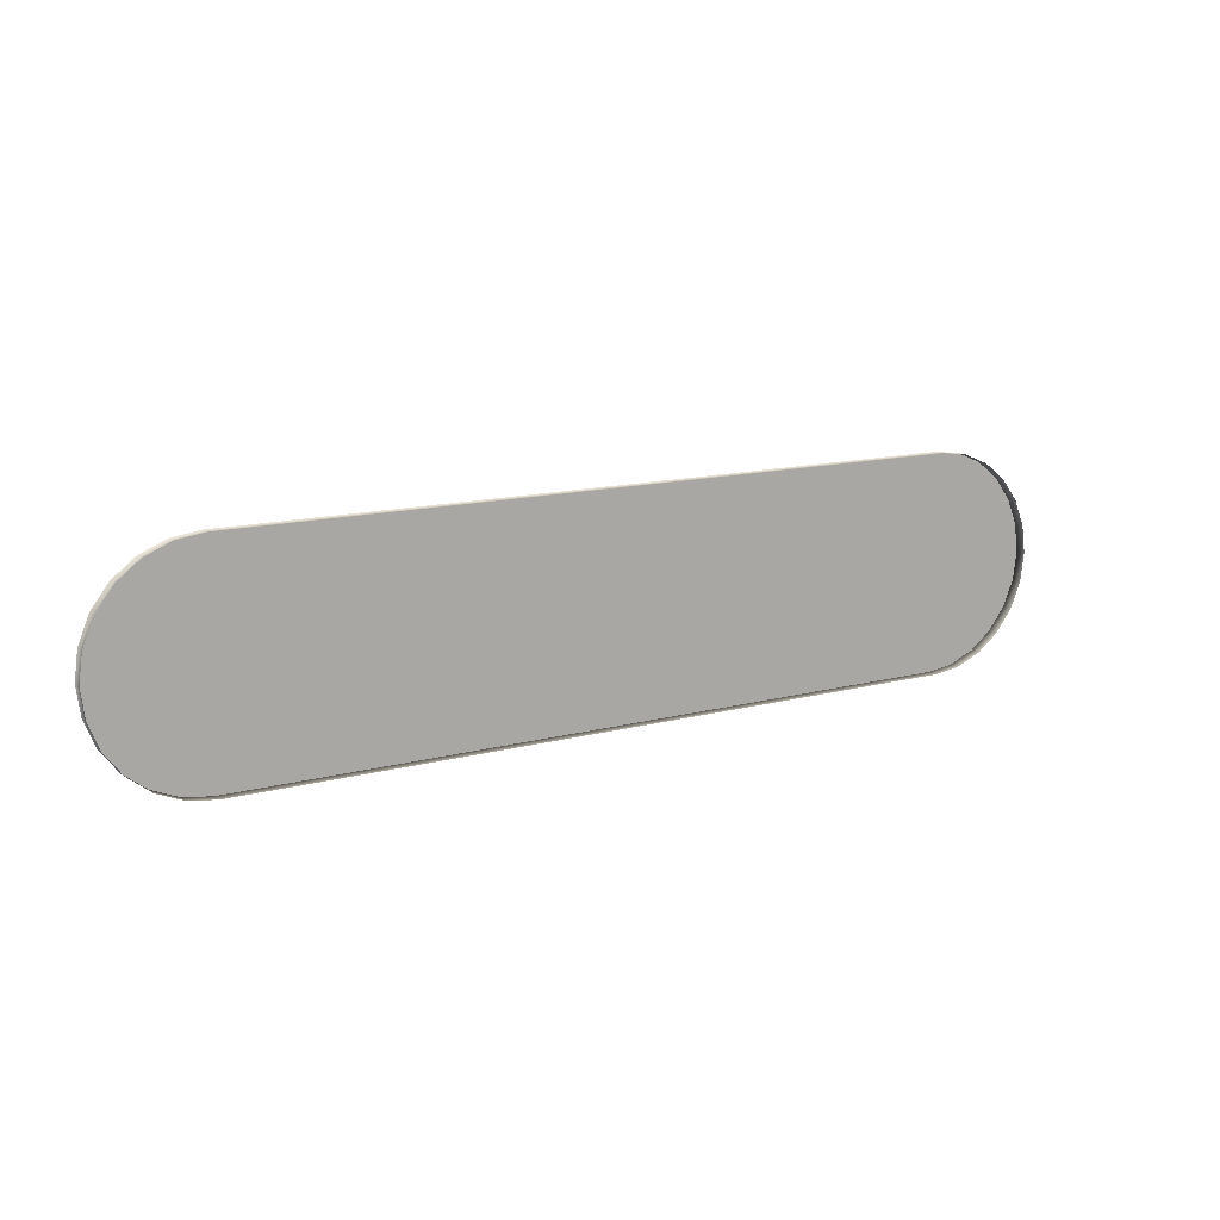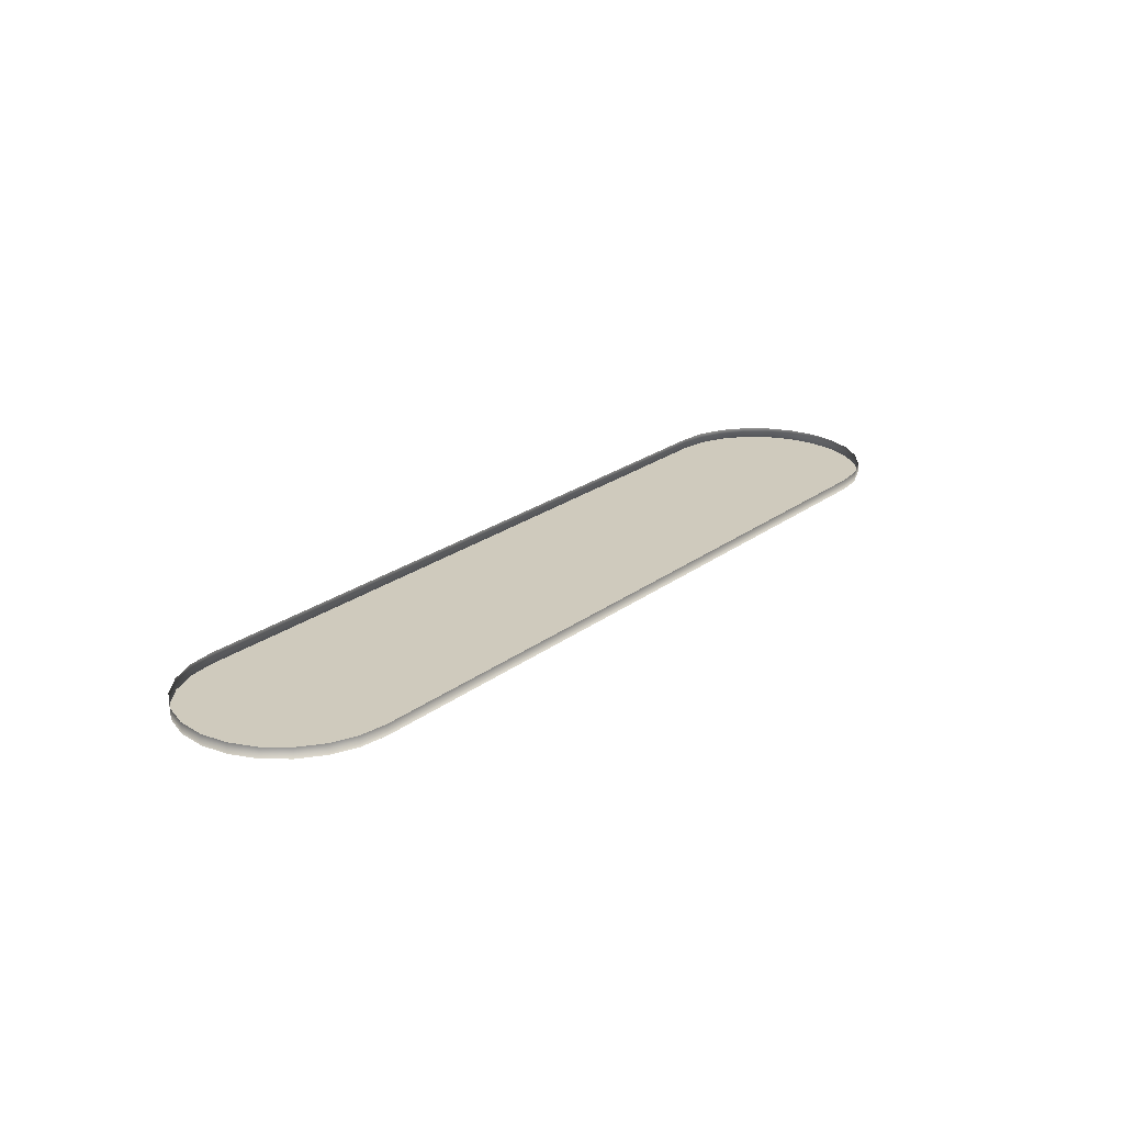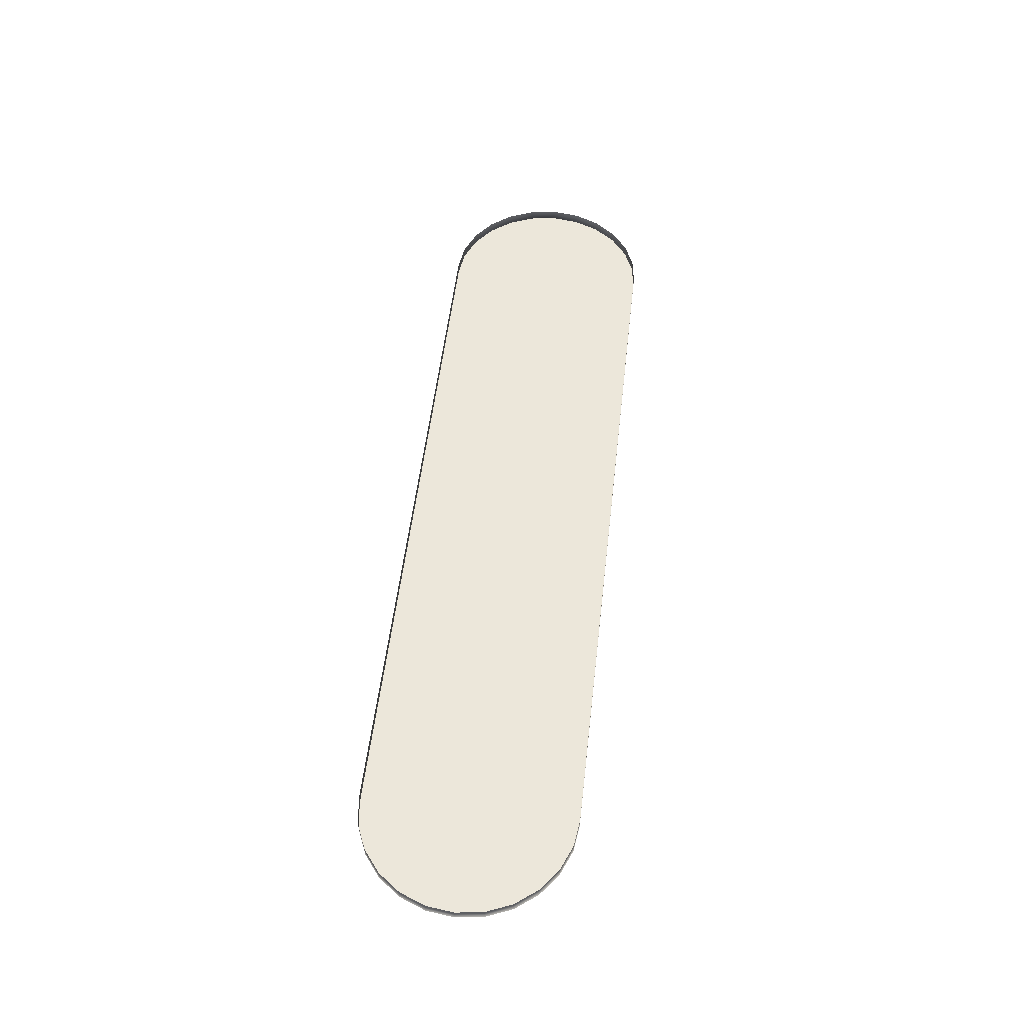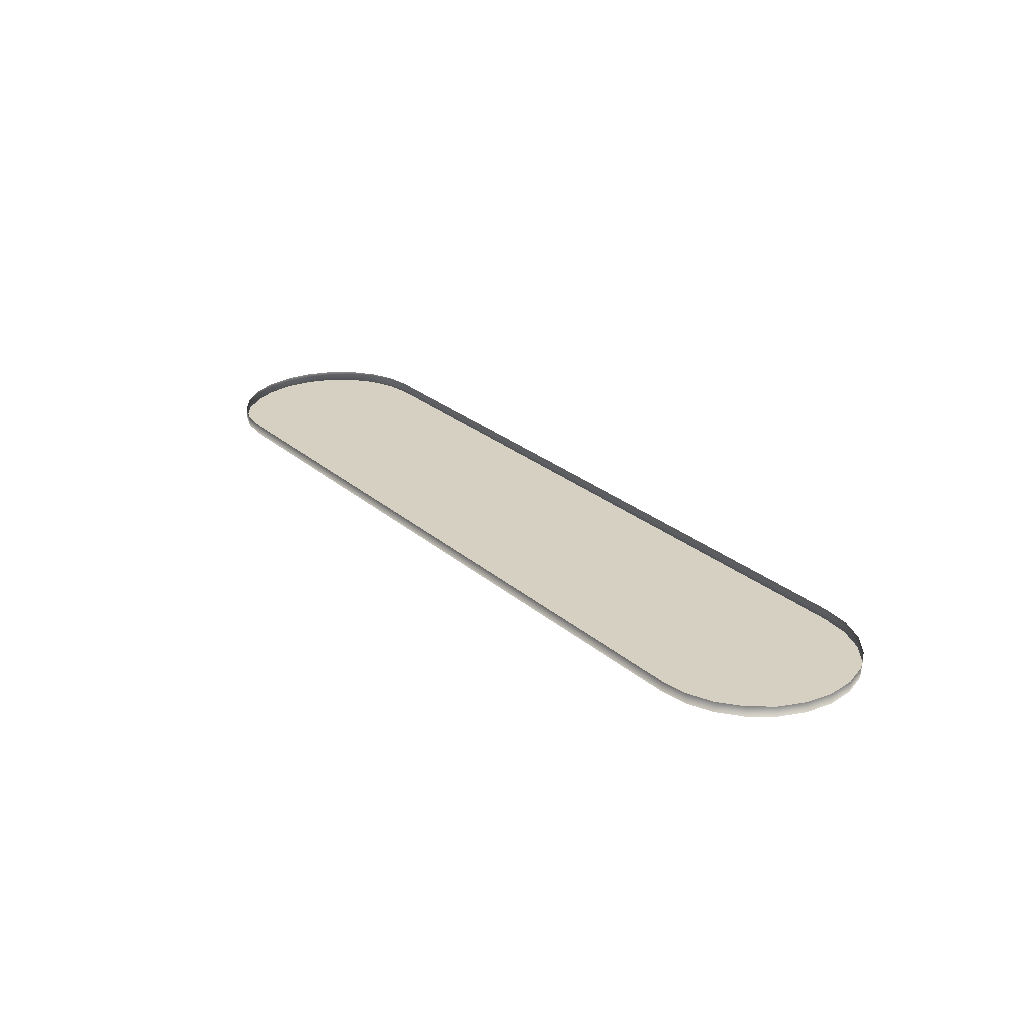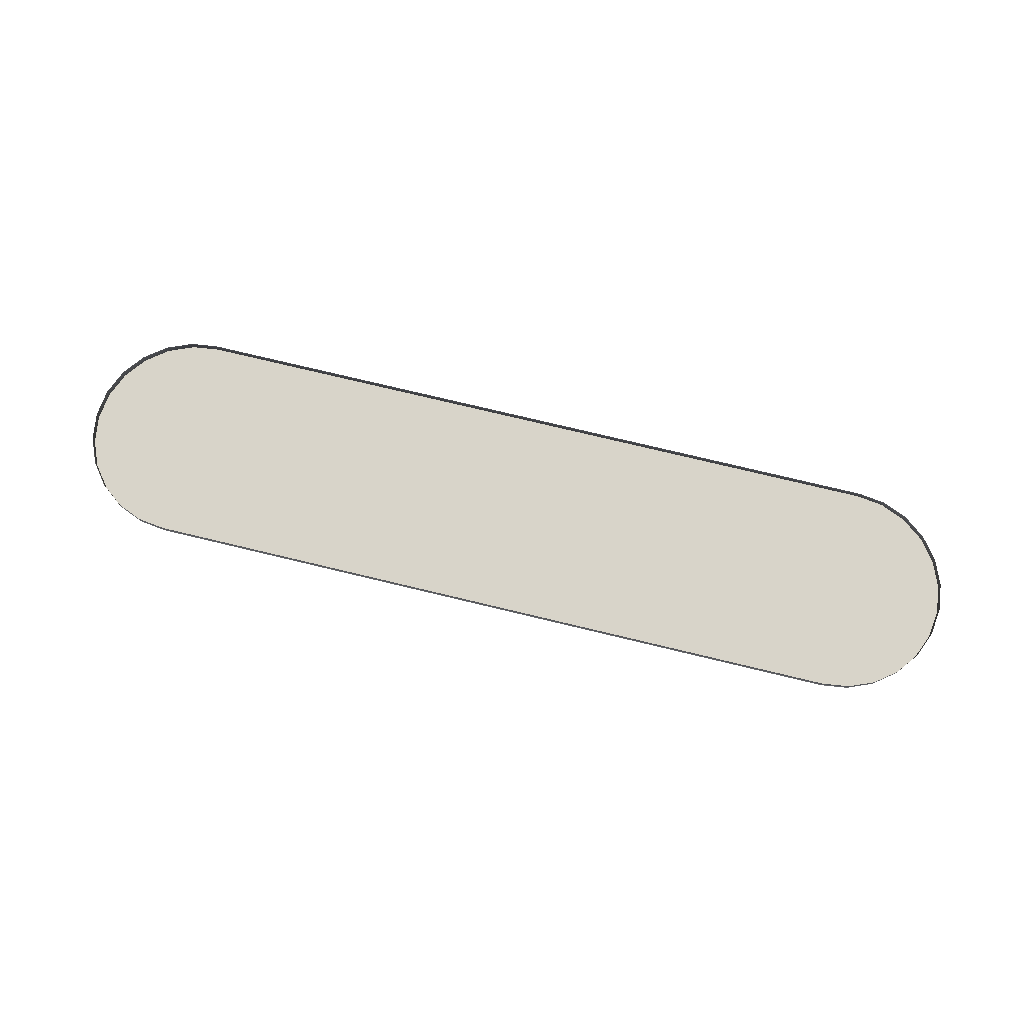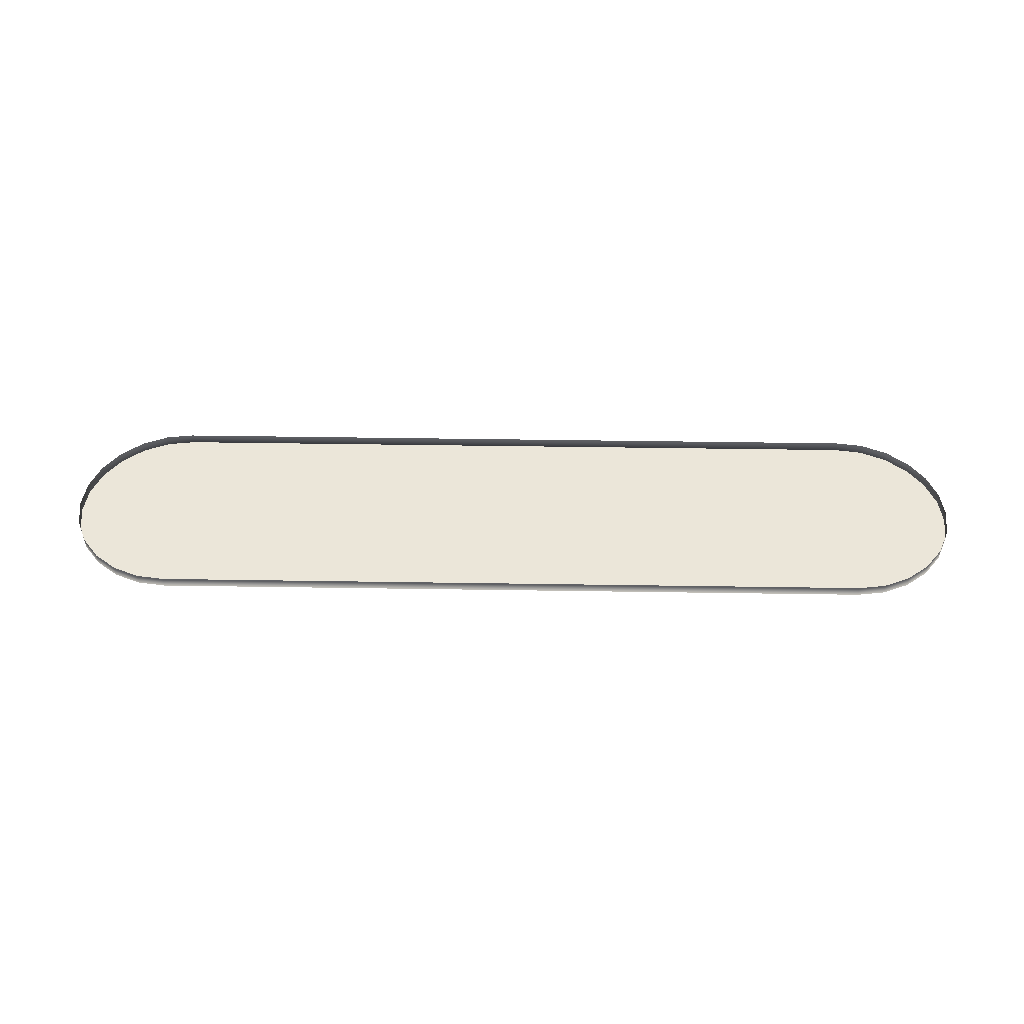
<metadata>
{"format":"obj","ext":"obj","renderer":"f3d","projection":"perspective","resolution":1024,"background":"white","views":[{"elev":13.1,"azim":-31.9,"up":"+Y"},{"elev":23.1,"azim":128.6,"up":"+Z"},{"elev":52.8,"azim":-83.5,"up":"+Z"},{"elev":26.5,"azim":52.6,"up":"+Z"},{"elev":75.7,"azim":-166.5,"up":"+Z"},{"elev":47.1,"azim":1.0,"up":"+Z"}]}
</metadata>
<code>
o G-__556221
v -7.341 -3.138 1.119
v -7.349 -3.139 1.122
v -7.349 -3.139 1.119
v -7.341 -3.138 1.122
v -7.356 -3.142 1.122
v -7.356 -3.142 1.119
v -7.363 -3.147 1.122
v -7.363 -3.147 1.119
v -7.368 -3.154 1.119
v -7.368 -3.154 1.122
v -7.371 -3.161 1.119
v -7.371 -3.161 1.122
v -7.372 -3.169 1.119
v -7.372 -3.169 1.122
v -7.371 -3.178 1.119
v -7.371 -3.178 1.122
v -7.368 -3.185 1.119
v -7.368 -3.185 1.122
v -7.363 -3.192 1.119
v -7.363 -3.192 1.122
v -7.356 -3.197 1.122
v -7.356 -3.197 1.119
v -7.349 -3.2 1.122
v -7.349 -3.2 1.119
v -7.341 -3.201 1.122
v -7.341 -3.201 1.119
v -7.125 -3.201 1.122
v -7.125 -3.201 1.119
v -7.116 -3.2 1.122
v -7.116 -3.2 1.119
v -7.109 -3.197 1.122
v -7.109 -3.197 1.119
v -7.102 -3.192 1.122
v -7.102 -3.192 1.119
v -7.097 -3.185 1.119
v -7.097 -3.185 1.122
v -7.094 -3.178 1.119
v -7.094 -3.178 1.122
v -7.093 -3.169 1.119
v -7.093 -3.169 1.122
v -7.094 -3.161 1.119
v -7.094 -3.161 1.122
v -7.097 -3.154 1.119
v -7.097 -3.154 1.122
v -7.102 -3.147 1.119
v -7.102 -3.147 1.122
v -7.109 -3.142 1.122
v -7.109 -3.142 1.119
v -7.116 -3.139 1.122
v -7.116 -3.139 1.119
v -7.125 -3.138 1.122
v -7.125 -3.138 1.119
v -7.245 -3.138 1.122
v -7.22 -3.138 1.122
f 1 2 3
f 2 1 4
f 3 5 6
f 5 3 2
f 6 7 8
f 7 6 5
f 7 9 8
f 9 7 10
f 10 11 9
f 11 10 12
f 12 13 11
f 13 12 14
f 14 15 13
f 15 14 16
f 16 17 15
f 17 16 18
f 18 19 17
f 19 18 20
f 21 19 20
f 19 21 22
f 23 22 21
f 22 23 24
f 25 24 23
f 24 25 26
f 27 26 25
f 26 27 28
f 29 28 27
f 28 29 30
f 31 30 29
f 30 31 32
f 33 32 31
f 32 33 34
f 33 35 34
f 35 33 36
f 36 37 35
f 37 36 38
f 38 39 37
f 39 38 40
f 40 41 39
f 41 40 42
f 42 43 41
f 43 42 44
f 44 45 43
f 45 44 46
f 45 47 48
f 47 45 46
f 48 49 50
f 49 48 47
f 50 51 52
f 51 50 49
f 1 52 4
f 4 52 53
f 53 52 54
f 54 52 51
f 50 1 52
f 1 50 3
f 3 50 48
f 3 48 6
f 6 48 45
f 6 45 8
f 8 45 43
f 8 43 9
f 9 43 41
f 9 41 11
f 11 41 39
f 11 39 13
f 13 39 37
f 13 37 15
f 15 37 35
f 15 35 17
f 17 35 34
f 17 34 19
f 19 34 32
f 19 32 22
f 22 32 30
f 22 30 24
f 24 30 28
f 24 28 26

</code>
